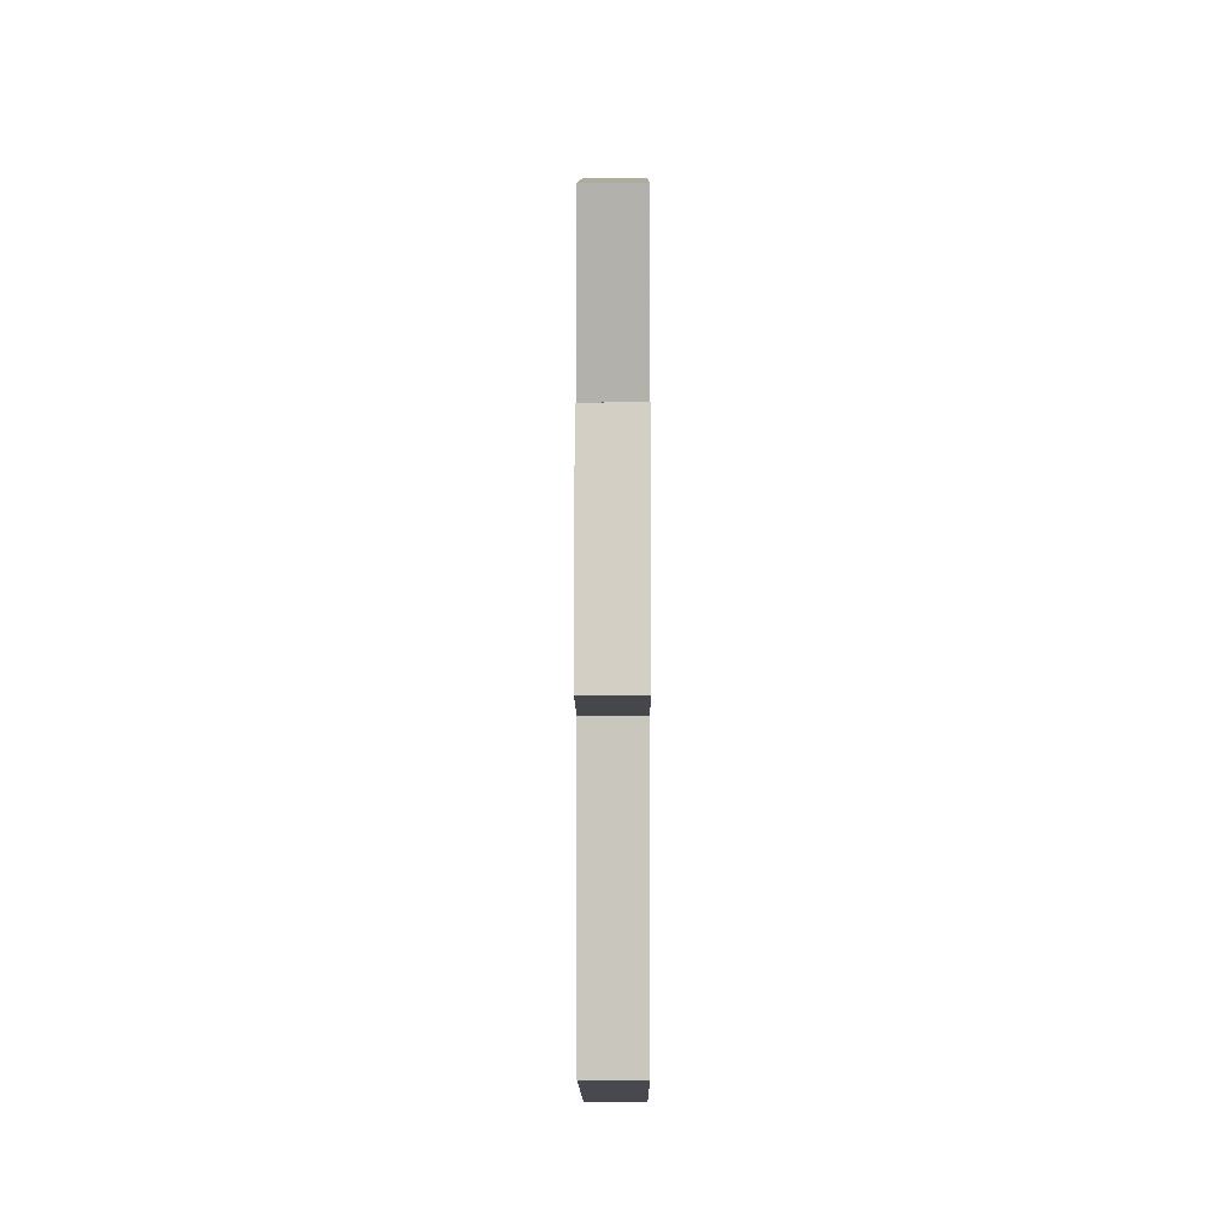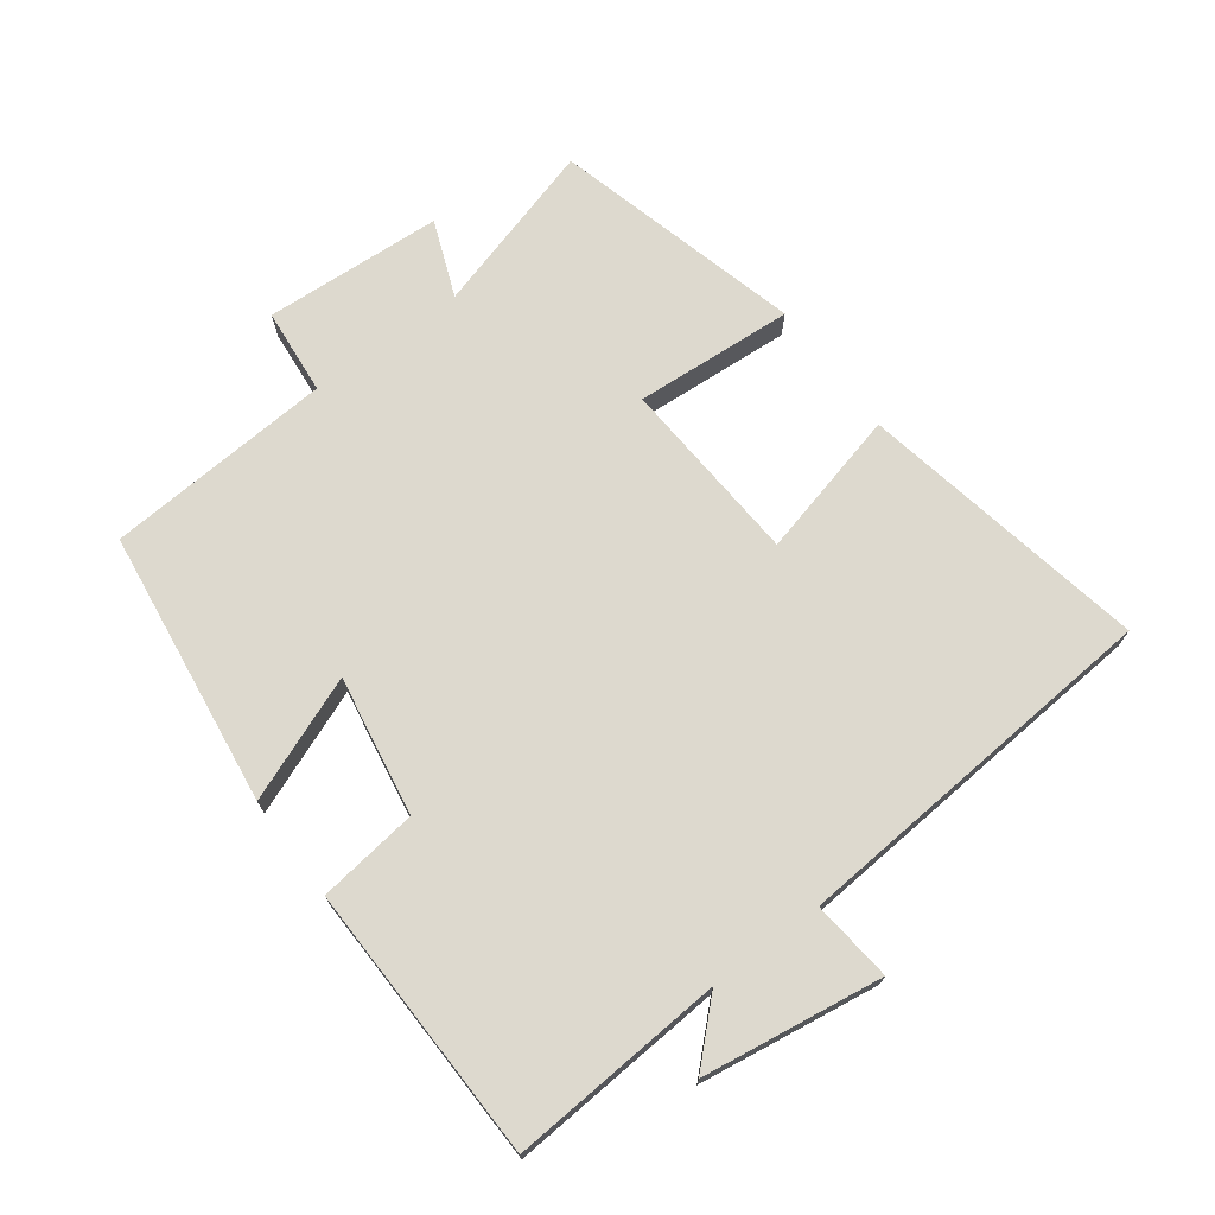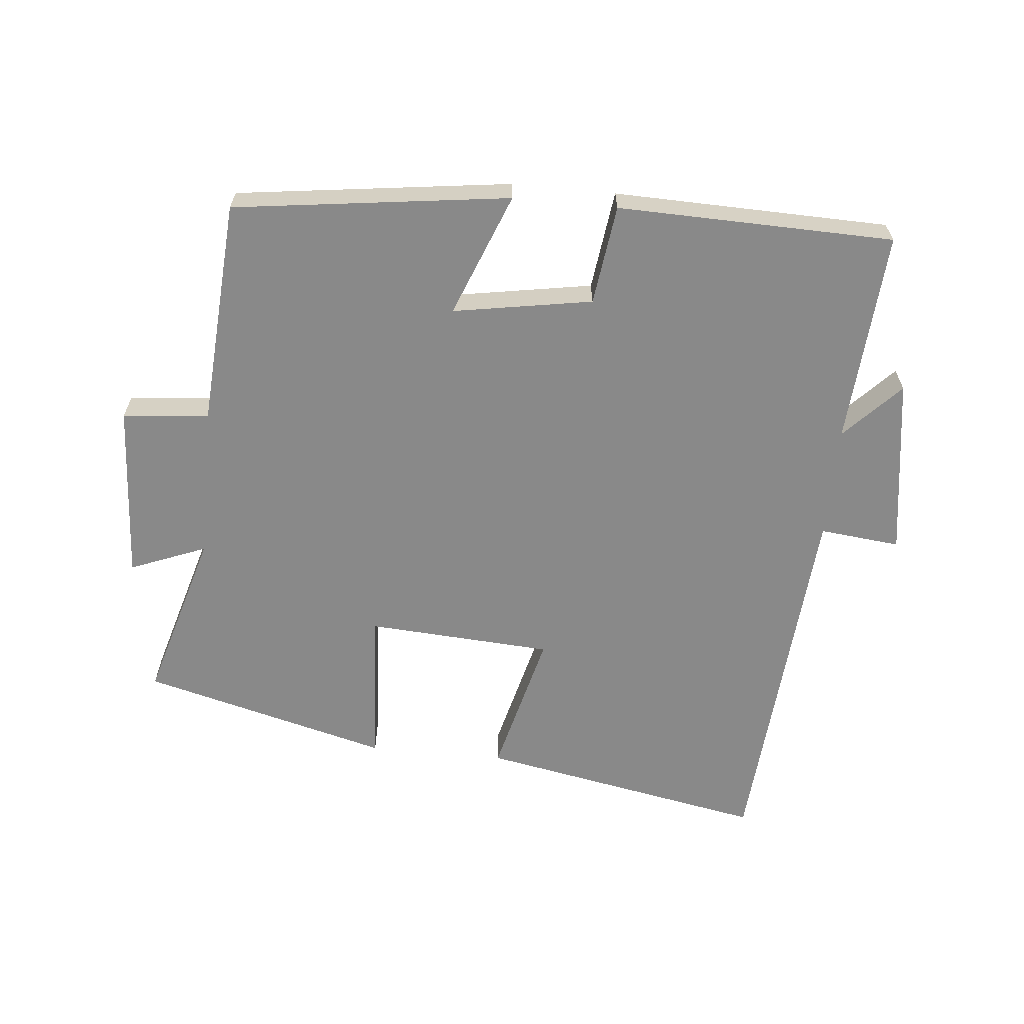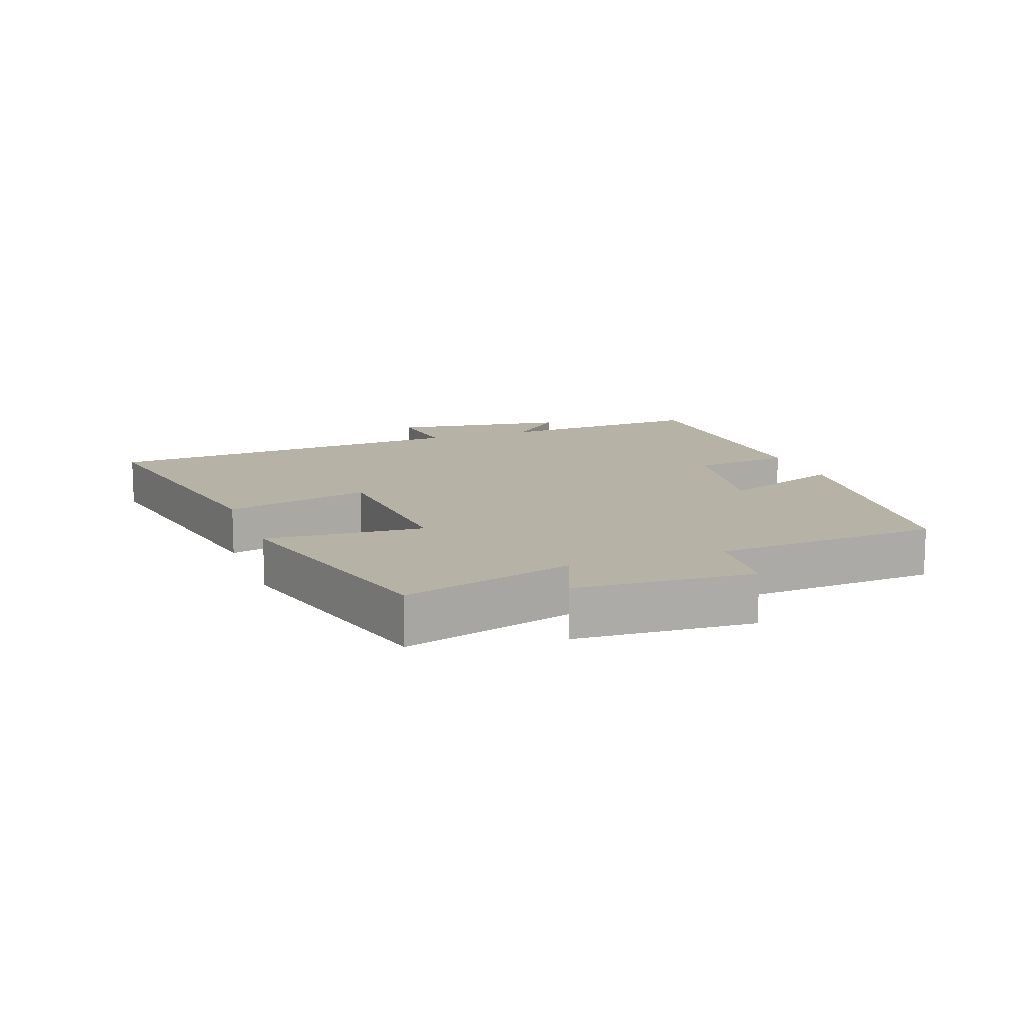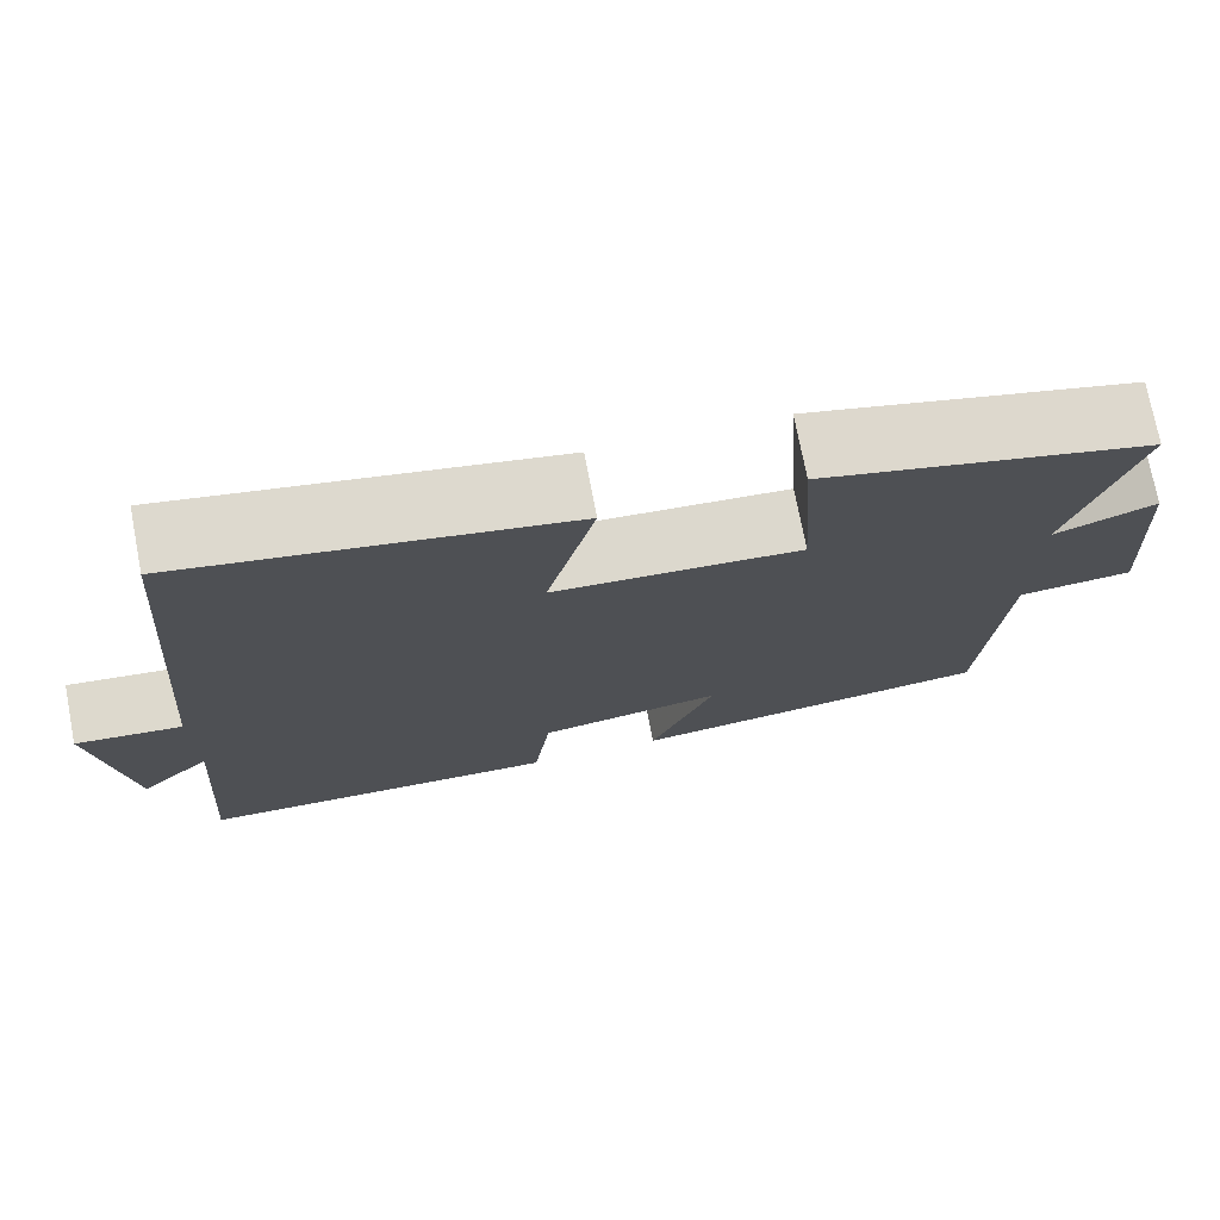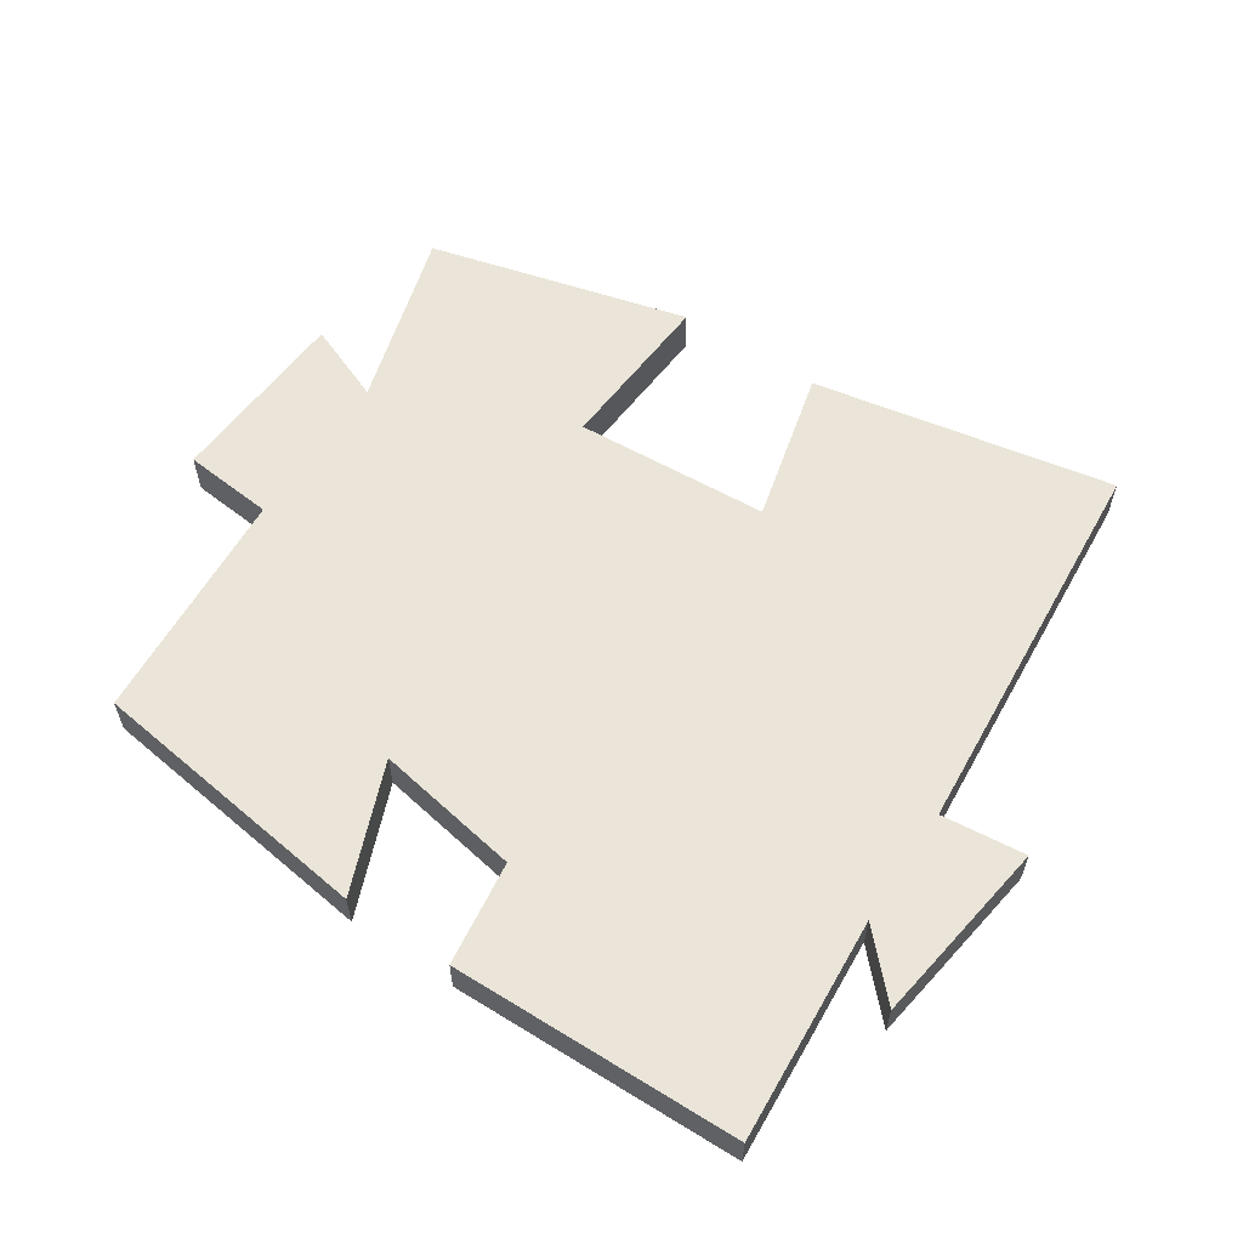
<metadata>
{"format":"obj","ext":"obj","renderer":"f3d","projection":"perspective","resolution":1024,"background":"white","views":[{"elev":-5.1,"azim":90.3,"up":"+Z"},{"elev":71.7,"azim":-126.7,"up":"+Y"},{"elev":-63.1,"azim":174.5,"up":"+Y"},{"elev":12.5,"azim":69.9,"up":"+Y"},{"elev":73.9,"azim":-10.9,"up":"+Z"},{"elev":59.4,"azim":-146.4,"up":"+Y"}]}
</metadata>
<code>
v -0.523 0.07 -0.49
v -0.5 0.07 -0.164
v -0.583 0.07 -0.251
v -0.623 0.07 0.023
v -0.5 0.07 0.01
v -0.455 0.07 0.583
v -0.015 0.07 0.5
v -0.071 0.07 0.276
v 0.213 0.07 0.258
v 0.197 0.07 0.5
v 0.576 0.07 0.401
v 0.5 0.07 0.139
v 0.616 0.07 0.185
v 0.632 0.07 -0.087
v 0.5 0.07 -0.099
v 0.476 0.07 -0.445
v 0.056 0.07 -0.5
v 0.13 0.07 -0.312
v -0.082 0.07 -0.348
v -0.102 0.07 -0.5
v -0.523 0 -0.49
v -0.5 0 -0.164
v -0.583 0 -0.251
v -0.623 0 0.023
v -0.5 0 0.01
v -0.455 0 0.583
v -0.015 0 0.5
v -0.071 0 0.276
v 0.213 0 0.258
v 0.197 0 0.5
v 0.576 0 0.401
v 0.5 0 0.139
v 0.616 0 0.185
v 0.632 0 -0.087
v 0.5 0 -0.099
v 0.476 0 -0.445
v 0.056 0 -0.5
v 0.13 0 -0.312
v -0.082 0 -0.348
v -0.102 0 -0.5
f 19 20 1 2
f 18 19 2
f 15 16 17 18
f 15 18 2
f 12 13 14 15
f 12 15 2
f 9 10 11 12
f 8 9 12 2
f 7 8 2
f 6 7 2
f 5 6 2
f 2 3 4 5
f 22 21 40 39
f 22 39 38
f 38 37 36 35
f 22 38 35
f 35 34 33 32
f 22 35 32
f 32 31 30 29
f 22 32 29 28
f 22 28 27
f 22 27 26
f 22 26 25
f 25 24 23 22
f 1 21 22 2
f 2 22 23 3
f 3 23 24 4
f 4 24 25 5
f 5 25 26 6
f 6 26 27 7
f 7 27 28 8
f 8 28 29 9
f 9 29 30 10
f 10 30 31 11
f 11 31 32 12
f 12 32 33 13
f 13 33 34 14
f 14 34 35 15
f 15 35 36 16
f 16 36 37 17
f 17 37 38 18
f 18 38 39 19
f 19 39 40 20
f 20 40 21 1

</code>
